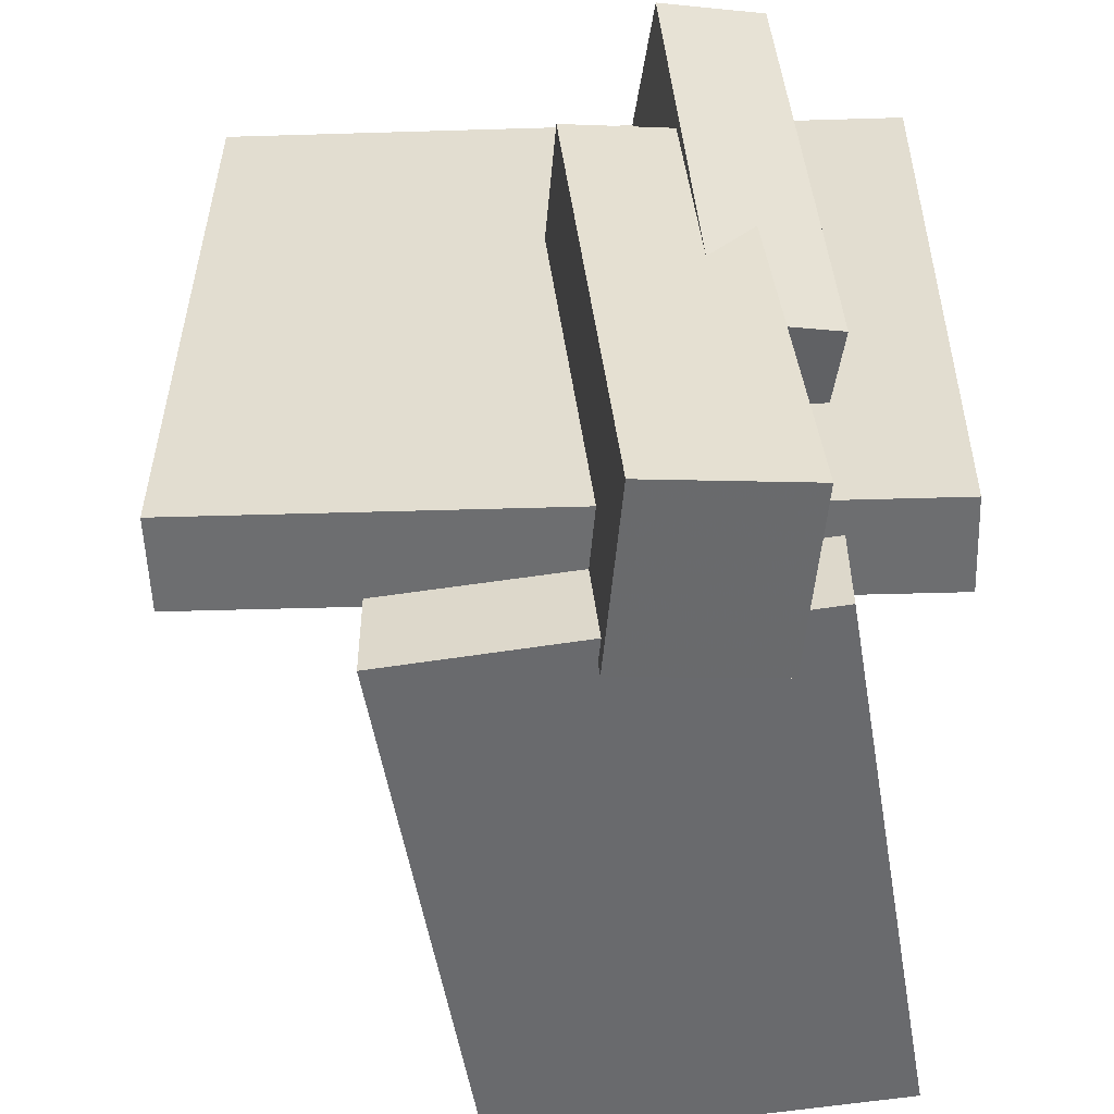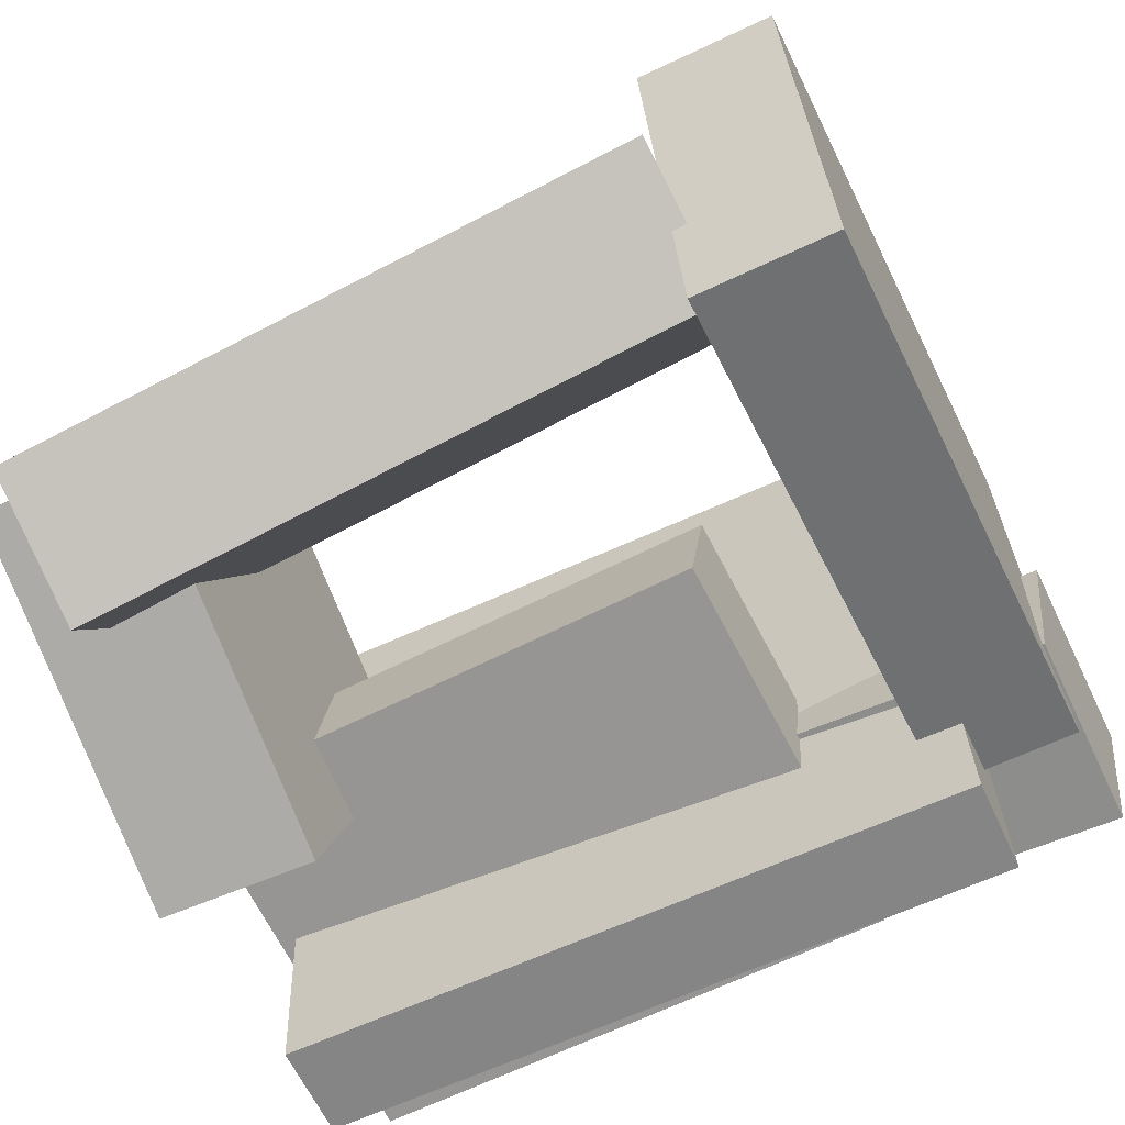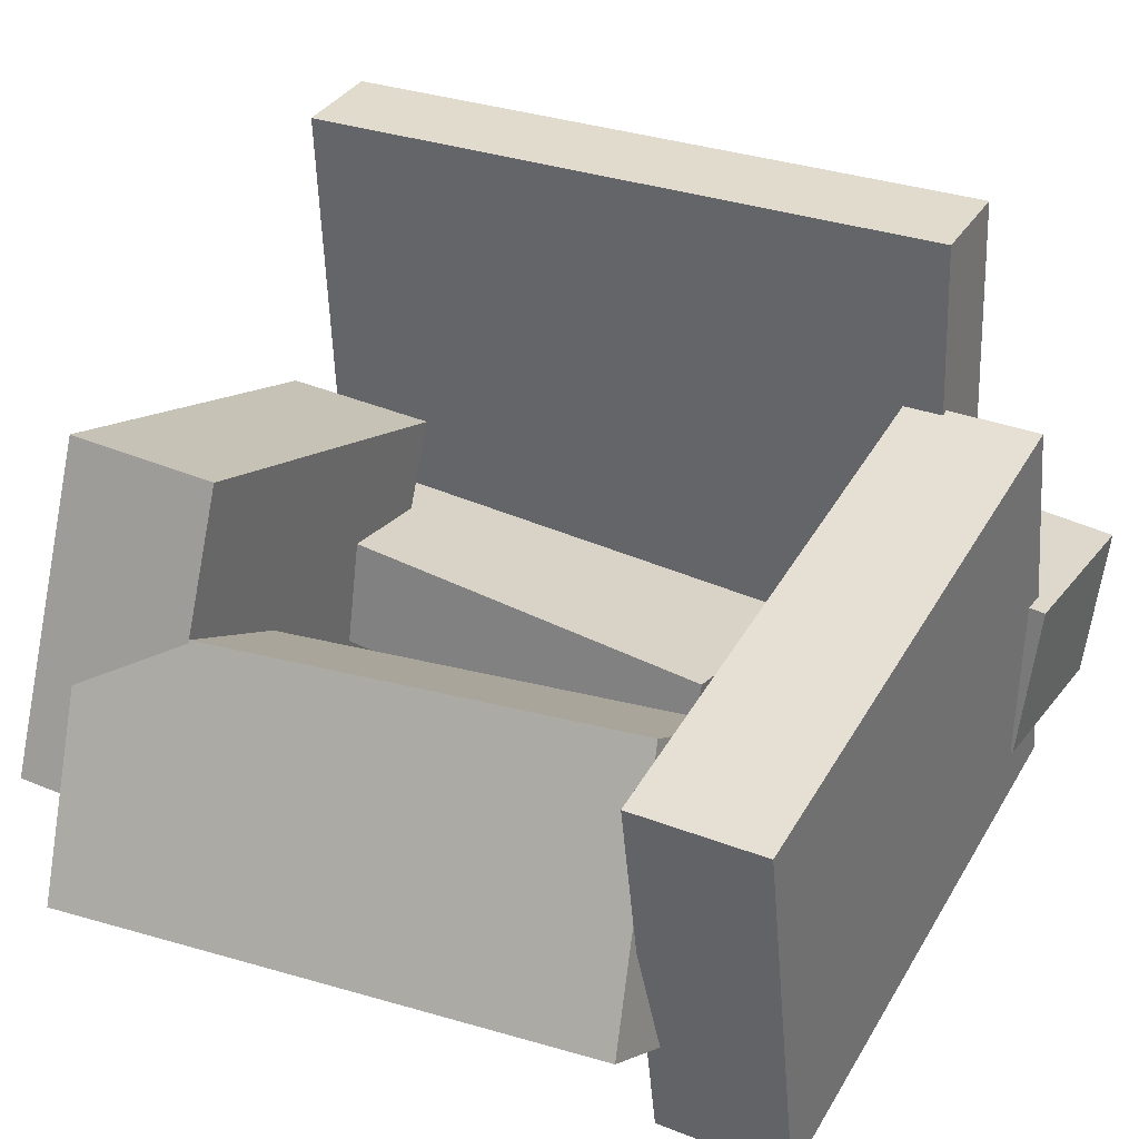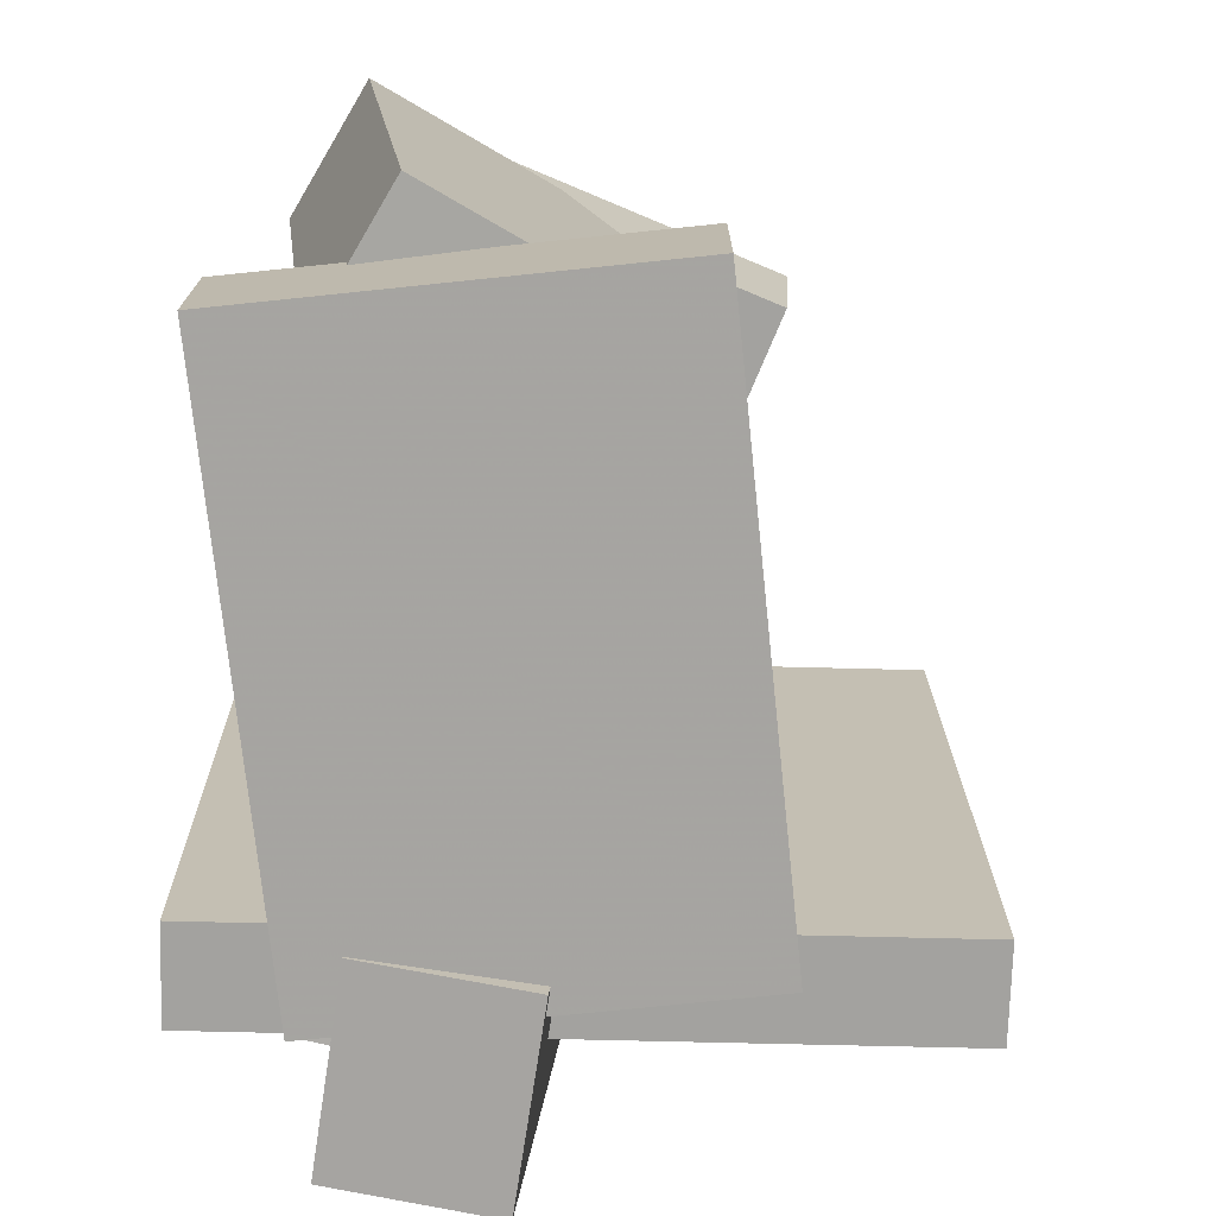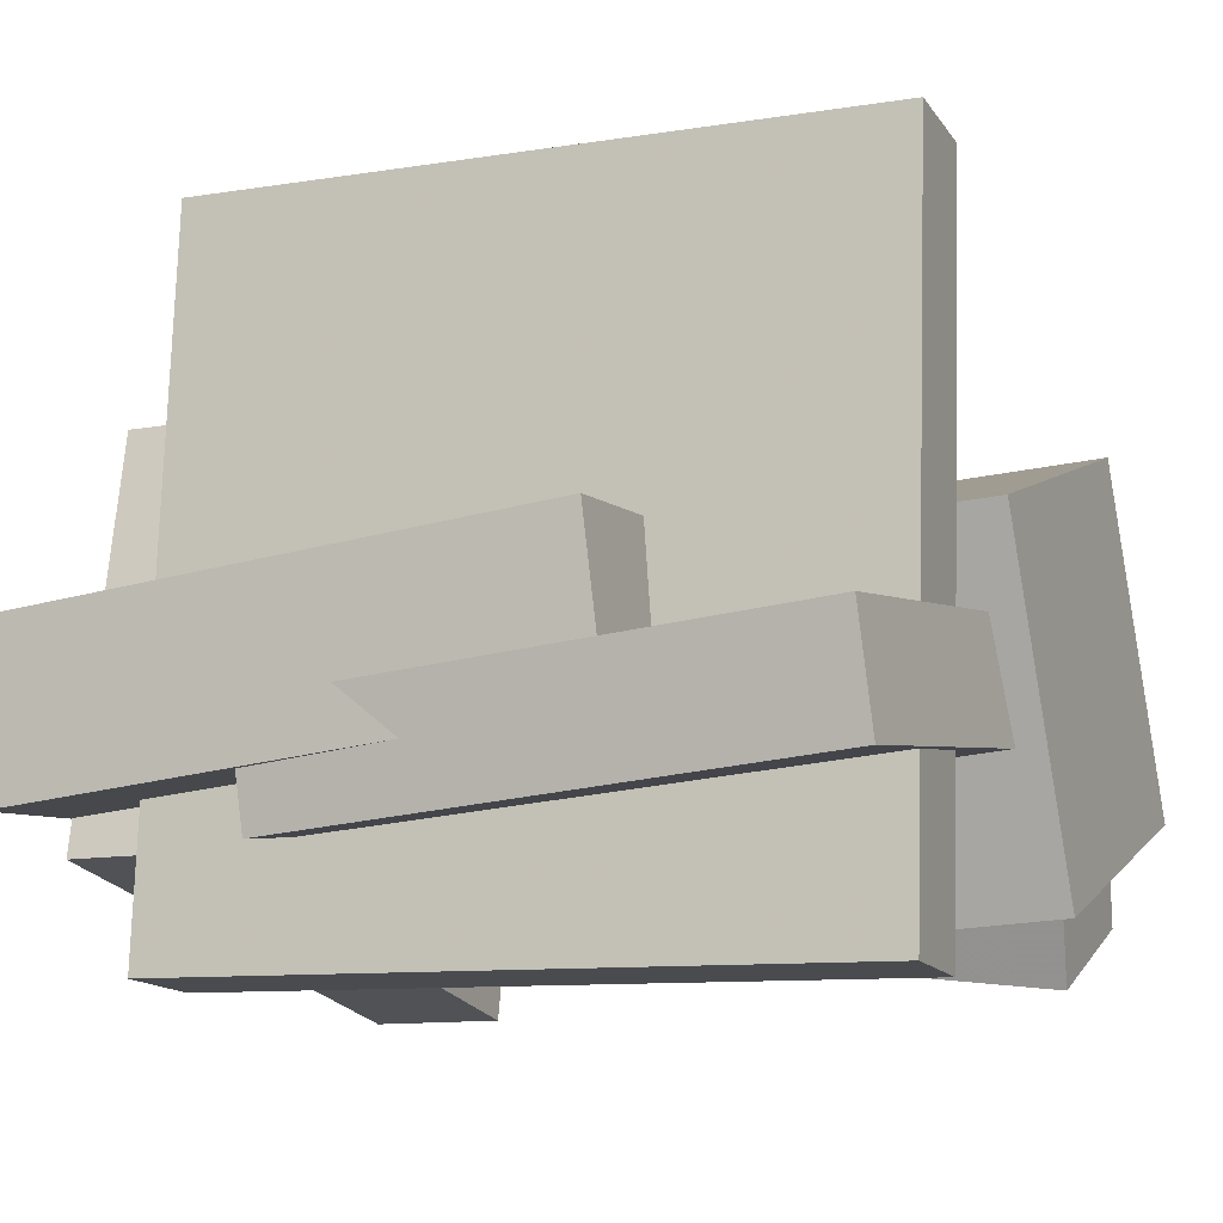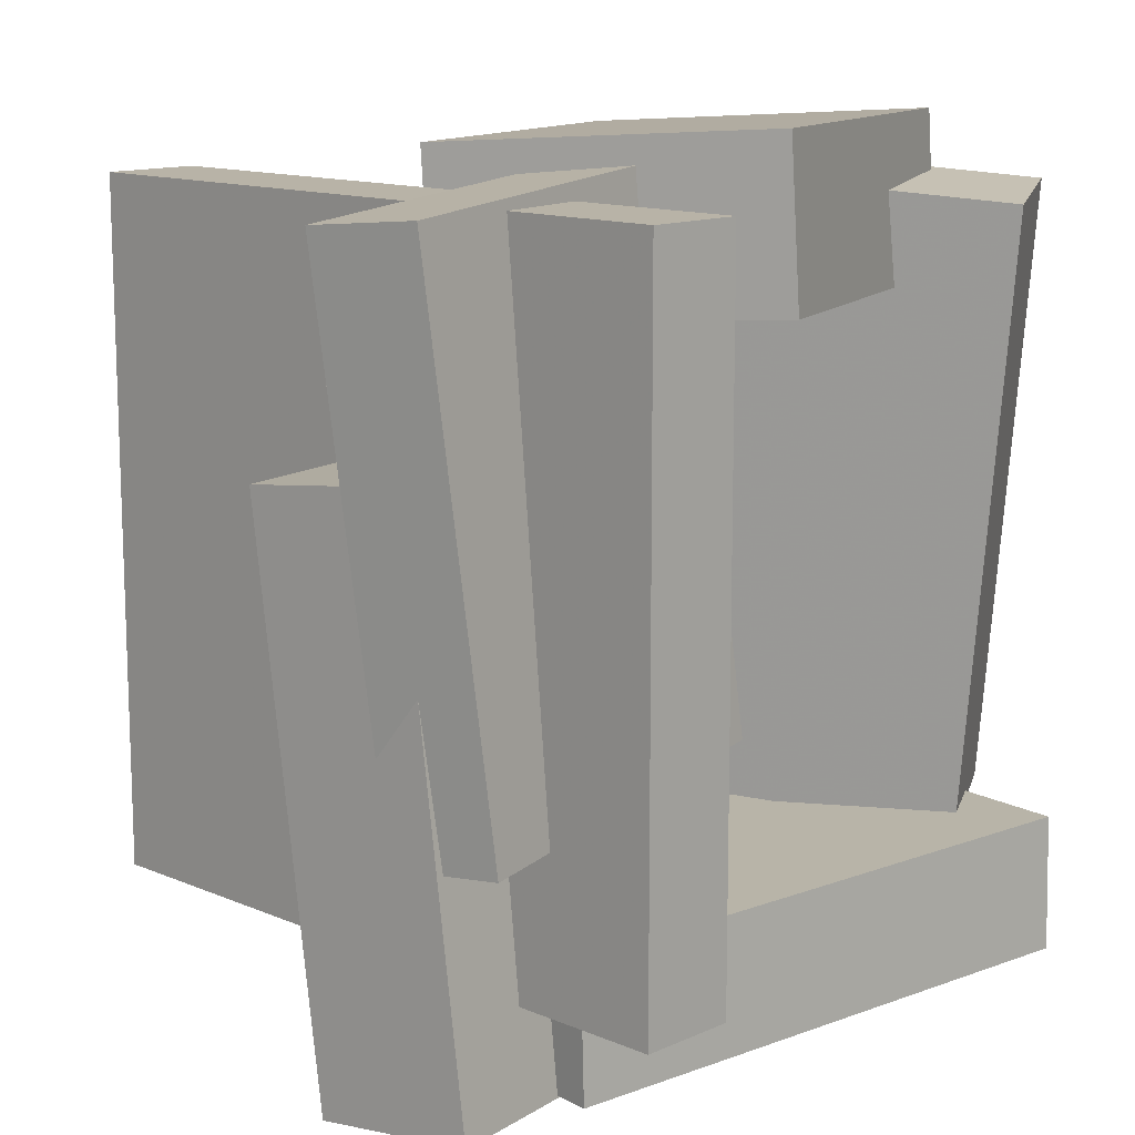
<metadata>
{"format":"obj","ext":"obj","renderer":"f3d","projection":"perspective","resolution":1024,"background":"white","views":[{"elev":-54.7,"azim":-91.5,"up":"+Z"},{"elev":-64.7,"azim":114.0,"up":"+Y"},{"elev":31.0,"azim":117.3,"up":"+Y"},{"elev":-72.0,"azim":84.9,"up":"+Z"},{"elev":-11.0,"azim":-68.0,"up":"+Y"},{"elev":12.2,"azim":-49.2,"up":"+Z"}]}
</metadata>
<code>
v -0.2113 -0.2416 -0.2289
v -0.2154 -0.2449 0.255
v -0.1811 0.249 -0.2253
v -0.1852 0.2456 0.2587
v -0.1424 -0.2459 -0.2284
v -0.1465 -0.2492 0.2556
v -0.1122 0.2447 -0.2247
v -0.1163 0.2414 0.2592
f 1.0 7.0 5.0
f 1.0 3.0 7.0
f 1.0 4.0 3.0
f 1.0 2.0 4.0
f 3.0 8.0 7.0
f 3.0 4.0 8.0
f 5.0 7.0 8.0
f 5.0 8.0 6.0
f 1.0 5.0 6.0
f 1.0 6.0 2.0
f 2.0 6.0 8.0
f 2.0 8.0 4.0
v -0.1131 0.02054 0.1694
v -0.03967 -0.2161 0.184
v -0.1146 0.02711 0.2839
v -0.04117 -0.2096 0.2985
v 0.1615 0.1057 0.1681
v 0.235 -0.131 0.1827
v 0.16 0.1123 0.2826
v 0.2335 -0.1244 0.2972
f 9.0 15.0 13.0
f 9.0 11.0 15.0
f 9.0 12.0 11.0
f 9.0 10.0 12.0
f 11.0 16.0 15.0
f 11.0 12.0 16.0
f 13.0 15.0 16.0
f 13.0 16.0 14.0
f 9.0 13.0 14.0
f 9.0 14.0 10.0
f 10.0 14.0 16.0
f 10.0 16.0 12.0
v -0.2649 -0.1453 -0.2984
v -0.2786 -0.1072 0.1015
v -0.2718 -0.0304 -0.3096
v -0.2855 0.007698 0.09028
v -0.1256 -0.1365 -0.2944
v -0.1393 -0.09838 0.1054
v -0.1326 -0.02159 -0.3056
v -0.1463 0.01651 0.09422
f 17.0 23.0 21.0
f 17.0 19.0 23.0
f 17.0 20.0 19.0
f 17.0 18.0 20.0
f 19.0 24.0 23.0
f 19.0 20.0 24.0
f 21.0 23.0 24.0
f 21.0 24.0 22.0
f 17.0 21.0 22.0
f 17.0 22.0 18.0
f 18.0 22.0 24.0
f 18.0 24.0 20.0
v 0.1074 -0.00722 -0.183
v 0.09042 -0.05674 0.2573
v 0.207 0.04057 -0.1738
v 0.19 -0.008957 0.2665
v 0.1952 -0.187 -0.1998
v 0.1782 -0.2365 0.2405
v 0.2948 -0.1392 -0.1906
v 0.2778 -0.1887 0.2497
f 25.0 31.0 29.0
f 25.0 27.0 31.0
f 25.0 28.0 27.0
f 25.0 26.0 28.0
f 27.0 32.0 31.0
f 27.0 28.0 32.0
f 29.0 31.0 32.0
f 29.0 32.0 30.0
f 25.0 29.0 30.0
f 25.0 30.0 26.0
f 26.0 30.0 32.0
f 26.0 32.0 28.0
v 0.2278 -0.245 -0.2827
v -0.1796 -0.1653 -0.2941
v 0.2835 0.03925 -0.2826
v -0.124 0.1189 -0.2941
v 0.2252 -0.2445 -0.1857
v -0.1822 -0.1648 -0.1971
v 0.2808 0.03976 -0.1857
v -0.1266 0.1194 -0.1971
f 33.0 39.0 37.0
f 33.0 35.0 39.0
f 33.0 36.0 35.0
f 33.0 34.0 36.0
f 35.0 40.0 39.0
f 35.0 36.0 40.0
f 37.0 39.0 40.0
f 37.0 40.0 38.0
f 33.0 37.0 38.0
f 33.0 38.0 34.0
f 34.0 38.0 40.0
f 34.0 40.0 36.0
v -0.2603 -0.1687 -0.1272
v -0.293 -0.1406 0.2566
v -0.2694 -0.08979 -0.1338
v -0.3021 -0.06178 0.2501
v 0.01709 -0.1346 -0.1061
v -0.0156 -0.1066 0.2778
v 0.007911 -0.05574 -0.1126
v -0.02478 -0.02773 0.2712
f 41.0 47.0 45.0
f 41.0 43.0 47.0
f 41.0 44.0 43.0
f 41.0 42.0 44.0
f 43.0 48.0 47.0
f 43.0 44.0 48.0
f 45.0 47.0 48.0
f 45.0 48.0 46.0
f 41.0 45.0 46.0
f 41.0 46.0 42.0
f 42.0 46.0 48.0
f 42.0 48.0 44.0

</code>
